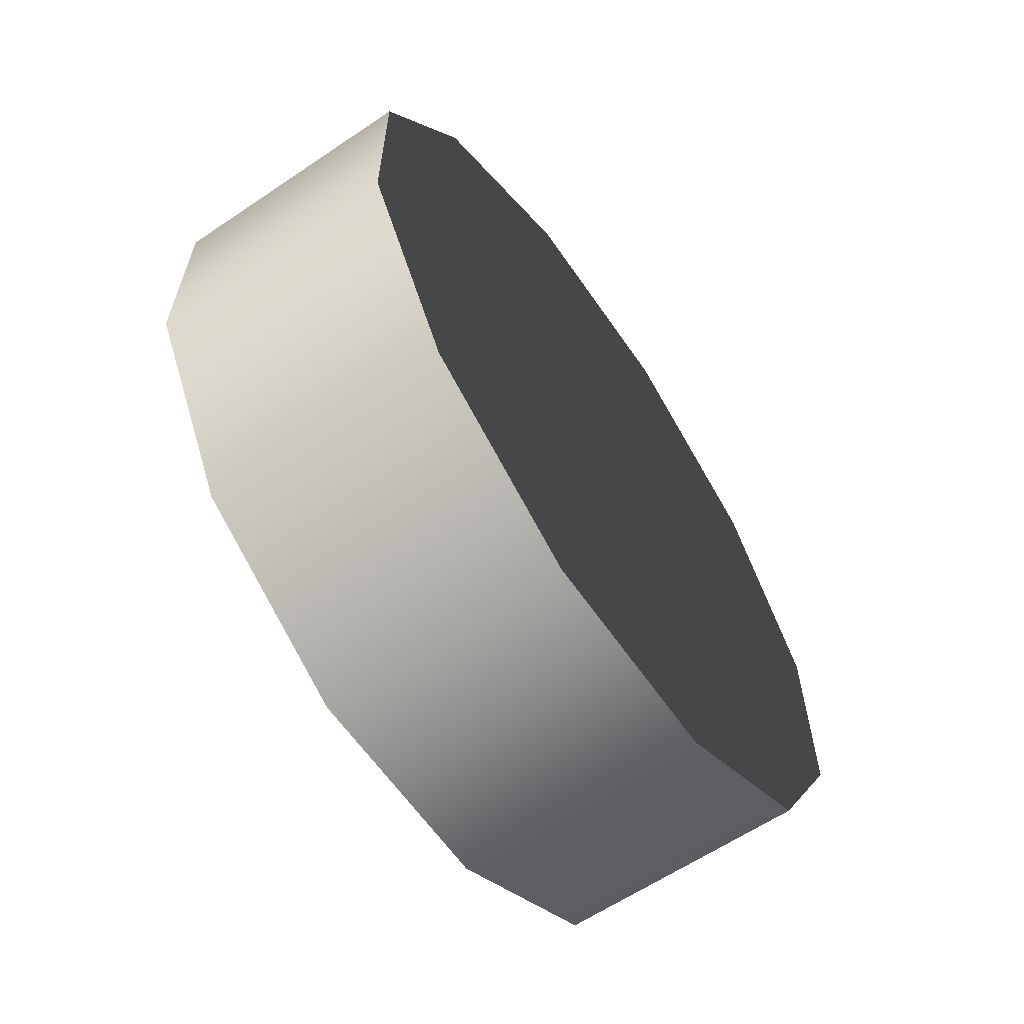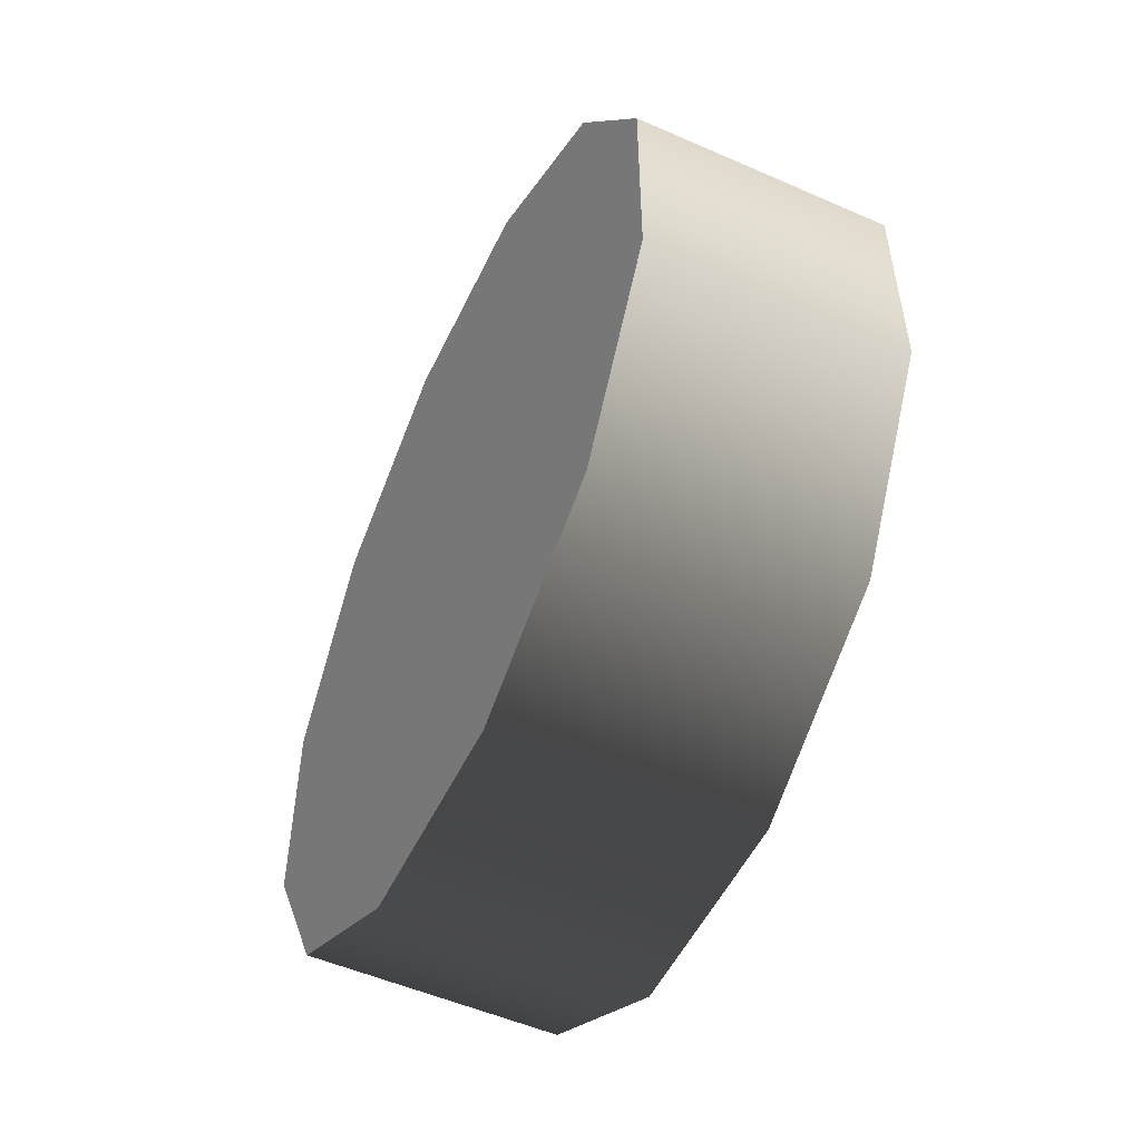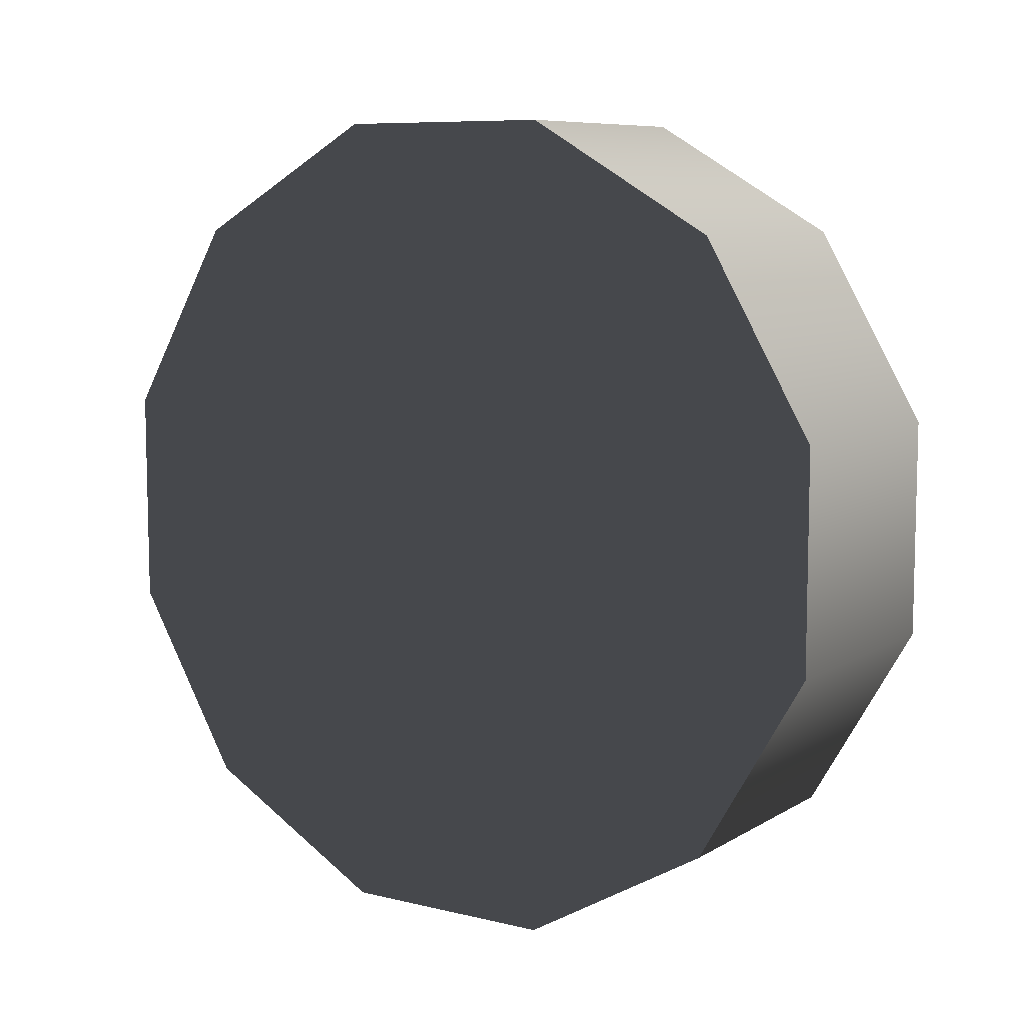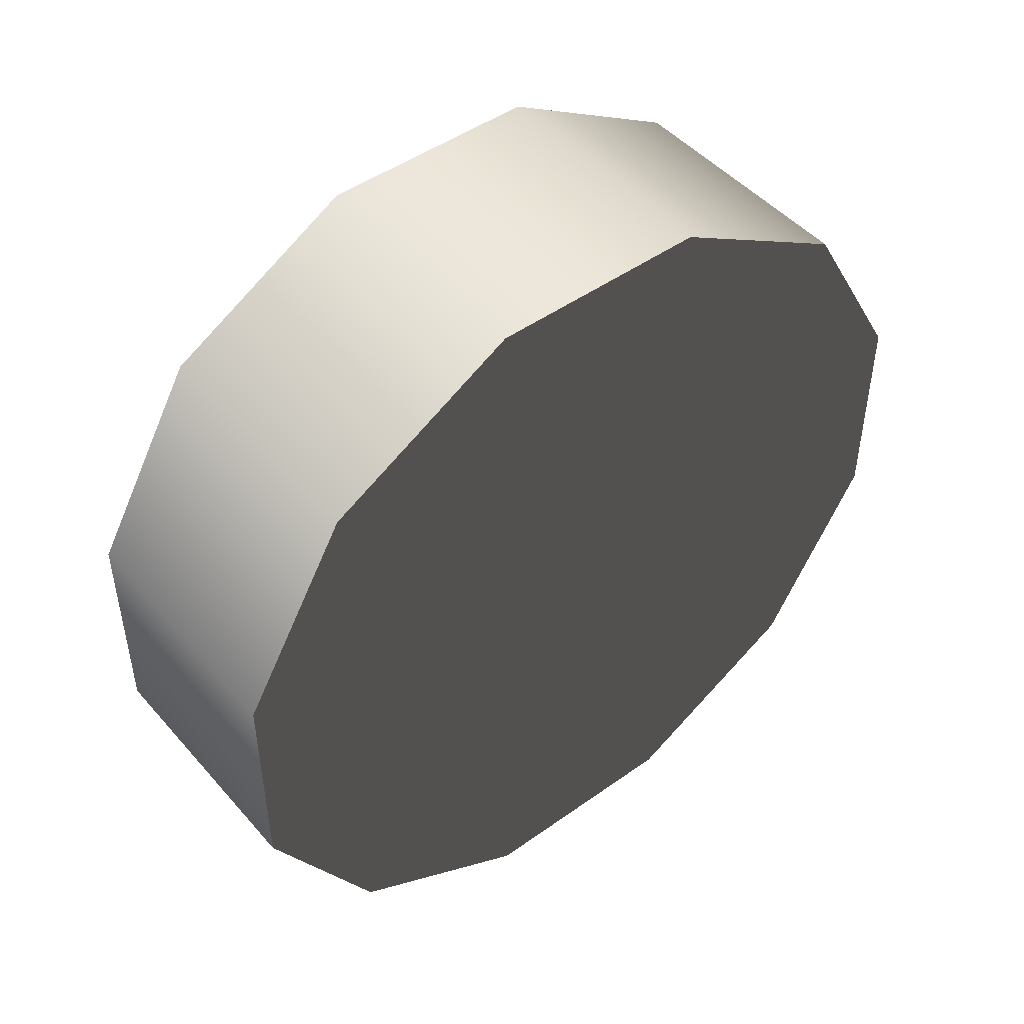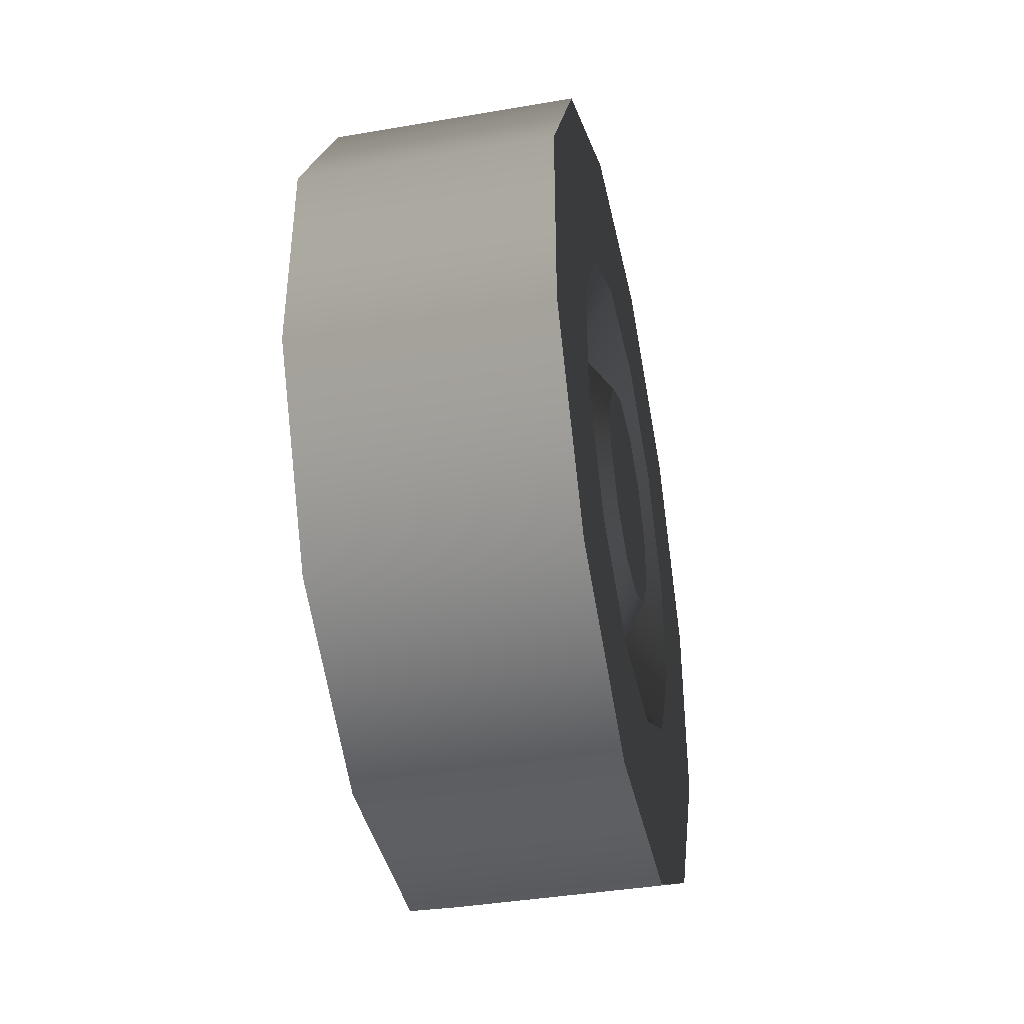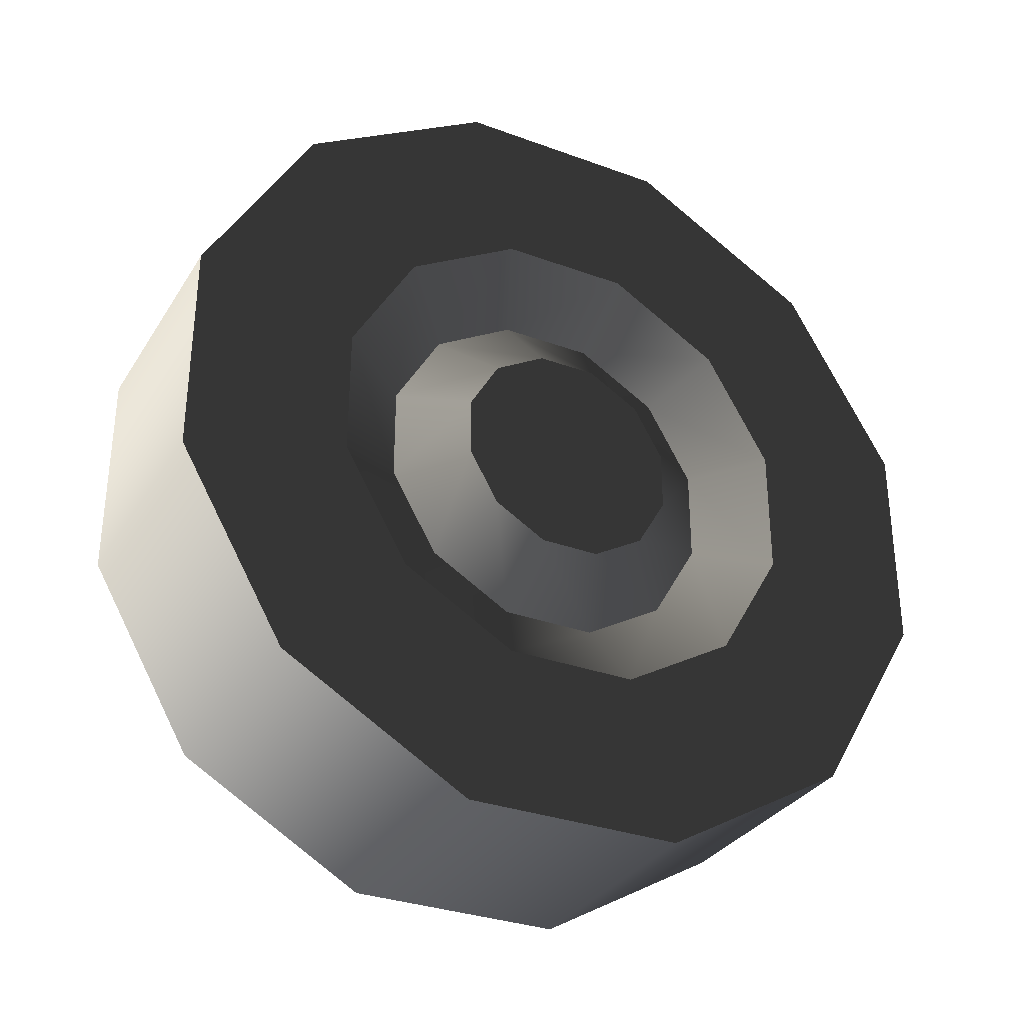
<metadata>
{"format":"obj","ext":"obj","renderer":"f3d","projection":"perspective","resolution":1024,"background":"white","views":[{"elev":-61.9,"azim":34.4,"up":"+Y"},{"elev":-52.8,"azim":154.8,"up":"+Z"},{"elev":8.4,"azim":123.2,"up":"+Z"},{"elev":47.5,"azim":51.2,"up":"+Y"},{"elev":-40.1,"azim":-168.1,"up":"+Y"},{"elev":-31.9,"azim":-117.2,"up":"+Y"}]}
</metadata>
<code>
v 0.1068 -0.09208 -0.3437
v -0.1068 0.09213 -0.3437
v -0.1068 -0.09208 -0.3437
v 0.1068 0.09213 -0.3437
v -0.1068 0.2517 -0.2516
v 0.1068 0.2517 -0.2516
v -0.1068 0.3437 -0.09204
v 0.1067 0.3437 -0.09204
v -0.1068 0.3437 0.09217
v 0.1067 0.3437 0.09217
v -0.1068 0.2516 0.2517
v 0.1068 0.2516 0.2517
v -0.1068 0.09208 0.3438
v 0.1068 0.09208 0.3438
v -0.1068 -0.09213 0.3438
v 0.1068 -0.09213 0.3438
v 0.1068 -0.2516 -0.2516
v -0.1068 -0.2516 -0.2516
v 0.1068 -0.3437 -0.09209
v -0.1068 -0.3437 -0.09209
v 0.1068 -0.3437 0.09212
v -0.1068 -0.3437 0.09212
v 0.1068 -0.2517 0.2517
v -0.1068 -0.2517 0.2517
v 0.1068 -0.09213 0.3438
v -0.1068 -0.09213 0.3438
v 0.1068 -0.3437 -0.09209
v 0.1068 -0.09208 -0.3437
v 0.1068 -0.2516 -0.2516
v 0.1068 -0.3437 0.09212
v 0.1068 -0.2517 0.2517
v 0.1068 0.09213 -0.3437
v 0.1068 -0.09213 0.3438
v 0.1068 0.2517 -0.2516
v 0.1068 0.09208 0.3438
v 0.1067 0.3437 -0.09204
v 0.1068 0.2516 0.2517
v 0.1067 0.3437 0.09217
v -0.1068 -0.02515 -0.09386
v -0.1068 0.02517 -0.09386
v -0.1068 -0.06874 -0.06871
v -0.1068 0.06875 -0.0687
v -0.1068 -0.0939 -0.02513
v -0.1068 0.0939 -0.02511
v -0.1068 -0.0939 0.02519
v -0.1068 0.0939 0.02521
v -0.1068 -0.06875 0.06878
v -0.1068 0.06874 0.06879
v -0.1068 -0.02517 0.09394
v -0.1068 0.02515 0.09394
v -0.1068 -0.09208 -0.3437
v -0.1068 0.05525 -0.2061
v -0.1068 -0.05523 -0.2061
v -0.1068 0.09213 -0.3437
v -0.1068 0.1509 -0.1509
v -0.1068 0.2517 -0.2516
v -0.1068 0.2062 -0.05519
v -0.1068 0.3437 -0.09204
v -0.1068 0.2062 0.05529
v -0.1068 0.3437 0.09217
v -0.1068 0.1509 0.151
v -0.1068 0.2516 0.2517
v -0.1068 0.05523 0.2062
v -0.1068 0.09208 0.3438
v -0.1068 -0.05525 0.2062
v -0.1068 -0.09213 0.3438
v -0.1068 -0.1509 0.1509
v -0.1068 -0.2517 0.2517
v -0.1068 -0.2062 0.05527
v -0.1068 -0.3437 0.09212
v -0.1068 -0.2062 -0.05521
v -0.1068 -0.3437 -0.09209
v -0.1068 -0.1509 -0.1509
v -0.1068 -0.2516 -0.2516
v -0.1068 0.05525 -0.2061
v -0.06712 -0.03932 -0.1467
v -0.1068 -0.05523 -0.2061
v -0.06712 0.03934 -0.1467
v -0.1068 0.1509 -0.1509
v -0.06712 0.1075 -0.1074
v -0.1068 0.2062 -0.05519
v -0.06712 0.1468 -0.03928
v -0.1068 0.2062 0.05529
v -0.06712 0.1468 0.03938
v -0.1068 0.1509 0.151
v -0.06712 0.1074 0.1075
v -0.1068 0.05523 0.2062
v -0.06712 0.03932 0.1468
v -0.1068 -0.05525 0.2062
v -0.06712 -0.03934 0.1468
v -0.1068 -0.1509 0.1509
v -0.06712 -0.1075 0.1075
v -0.1068 -0.2062 0.05527
v -0.06712 -0.1468 0.03936
v -0.1068 -0.2062 -0.05521
v -0.06712 -0.1468 -0.0393
v -0.1068 -0.1509 -0.1509
v -0.06712 -0.1074 -0.1074
v -0.1068 0.02517 -0.09386
v -0.06712 -0.03932 -0.1467
v -0.06712 0.03934 -0.1467
v -0.1068 -0.02515 -0.09386
v -0.1068 0.06875 -0.0687
v -0.06712 0.1075 -0.1074
v -0.1068 0.0939 -0.02511
v -0.06712 0.1468 -0.03928
v -0.1068 0.0939 0.02521
v -0.06712 0.1468 0.03938
v -0.1068 0.06874 0.06879
v -0.06712 0.1074 0.1075
v -0.1068 0.02515 0.09394
v -0.06712 0.03932 0.1468
v -0.1068 -0.02517 0.09394
v -0.06712 -0.03934 0.1468
v -0.1068 -0.06875 0.06878
v -0.06712 -0.1075 0.1075
v -0.1068 -0.0939 0.02519
v -0.06712 -0.1468 0.03936
v -0.1068 -0.0939 -0.02513
v -0.06712 -0.1468 -0.0393
v -0.1068 -0.06874 -0.06871
v -0.06712 -0.1074 -0.1074
g wheel_frontR_10191_65
f 1 3 2
f 2 4 1
f 4 2 5
f 5 6 4
f 6 5 7
f 7 8 6
f 8 7 9
f 9 10 8
f 10 9 11
f 11 12 10
f 12 11 13
f 13 14 12
f 14 13 15
f 15 16 14
f 3 1 17
f 17 18 3
f 18 17 19
f 19 20 18
f 20 19 21
f 21 22 20
f 22 21 23
f 23 24 22
f 24 23 25
f 25 26 24
f 27 29 28
f 28 30 27
f 31 30 28
f 28 32 31
f 33 31 32
f 32 34 33
f 35 33 34
f 34 36 35
f 37 35 36
f 36 38 37
f 39 41 40
f 42 40 41
f 41 43 42
f 44 42 43
f 43 45 44
f 46 44 45
f 45 47 46
f 48 46 47
f 47 49 48
f 48 49 50
f 51 53 52
f 52 54 51
f 54 52 55
f 55 56 54
f 56 55 57
f 57 58 56
f 58 57 59
f 59 60 58
f 60 59 61
f 61 62 60
f 62 61 63
f 63 64 62
f 64 63 65
f 65 66 64
f 66 65 67
f 67 68 66
f 68 67 69
f 69 70 68
f 70 69 71
f 71 72 70
f 72 71 73
f 73 74 72
f 74 73 53
f 53 51 74
f 75 77 76
f 76 78 75
f 79 75 78
f 78 80 79
f 81 79 80
f 80 82 81
f 83 81 82
f 82 84 83
f 85 83 84
f 84 86 85
f 87 85 86
f 86 88 87
f 89 87 88
f 88 90 89
f 91 89 90
f 90 92 91
f 93 91 92
f 92 94 93
f 95 93 94
f 94 96 95
f 97 95 96
f 96 98 97
f 77 97 98
f 98 76 77
f 99 101 100
f 100 102 99
f 101 99 103
f 103 104 101
f 104 103 105
f 105 106 104
f 106 105 107
f 107 108 106
f 108 107 109
f 109 110 108
f 110 109 111
f 111 112 110
f 112 111 113
f 113 114 112
f 114 113 115
f 115 116 114
f 116 115 117
f 117 118 116
f 118 117 119
f 119 120 118
f 120 119 121
f 121 122 120
f 122 121 102
f 102 100 122

</code>
